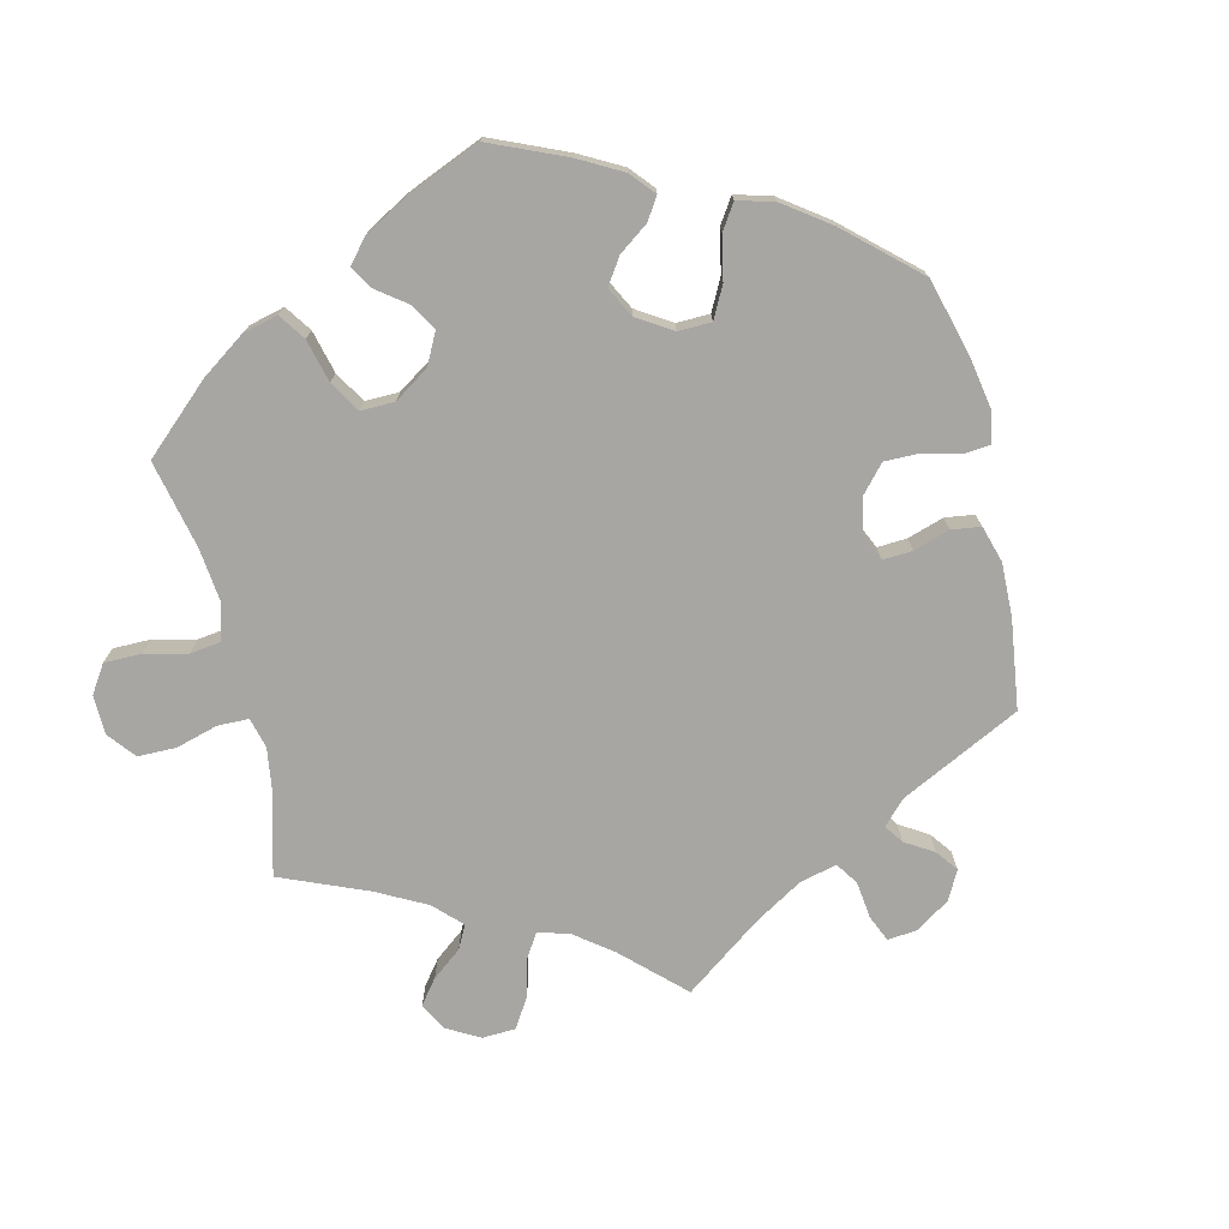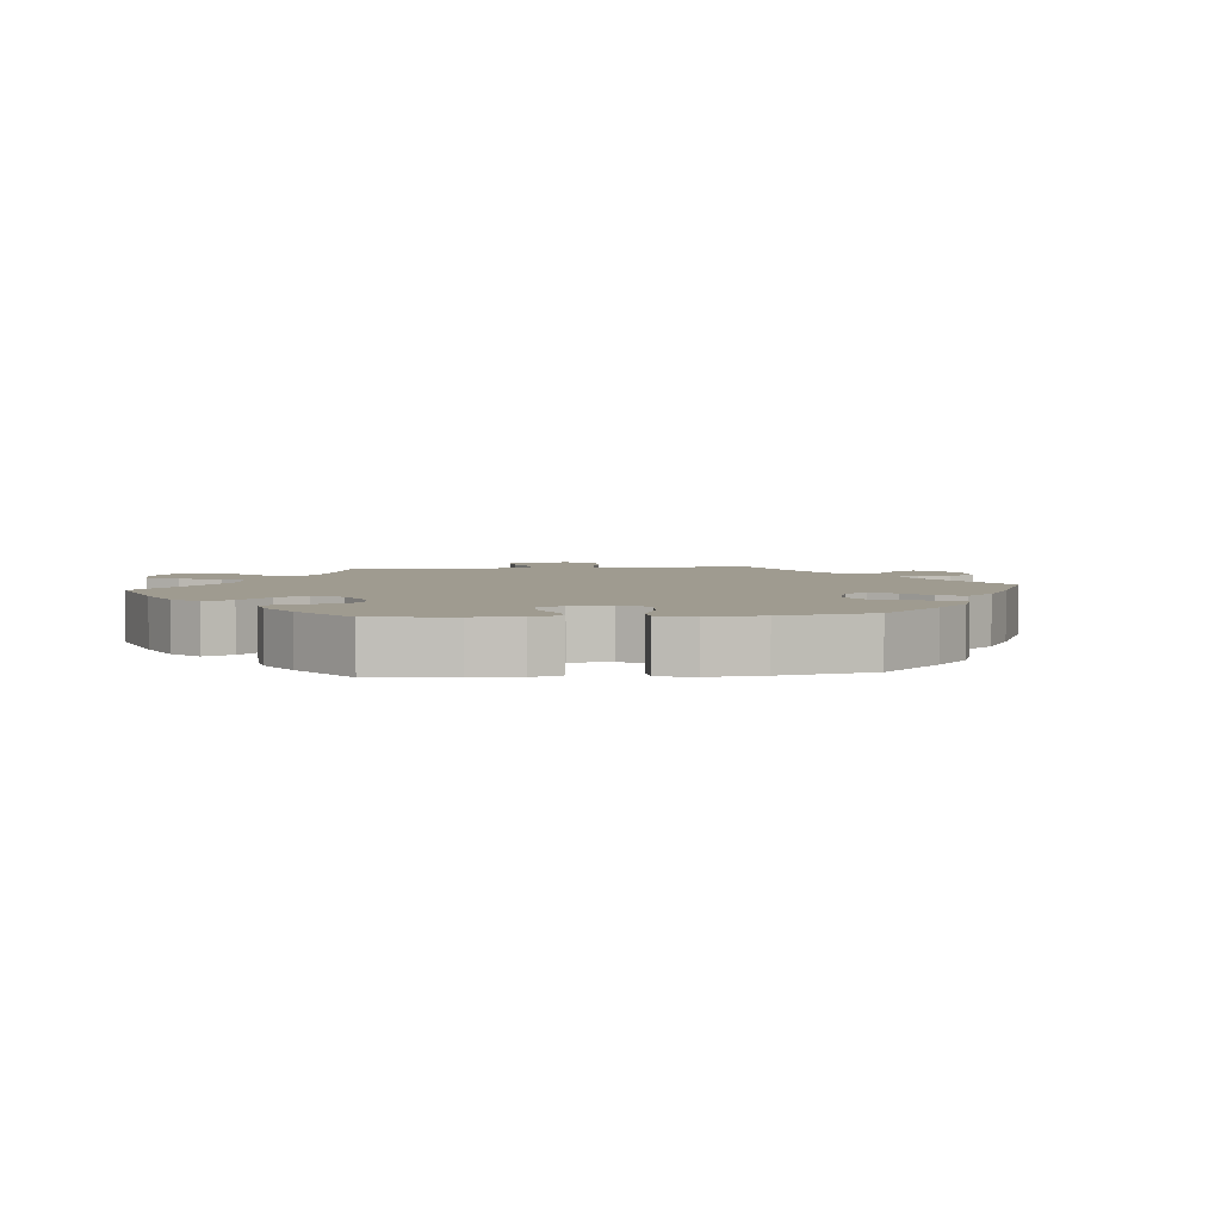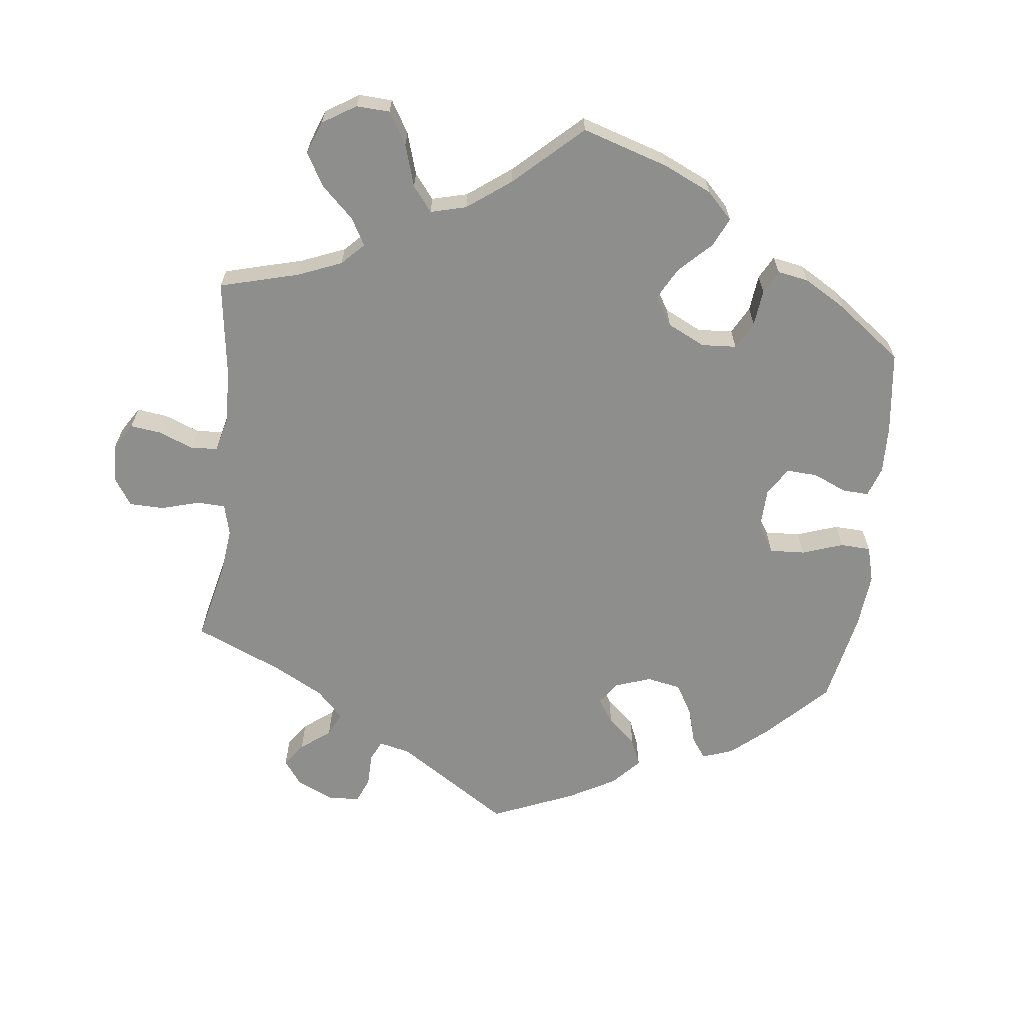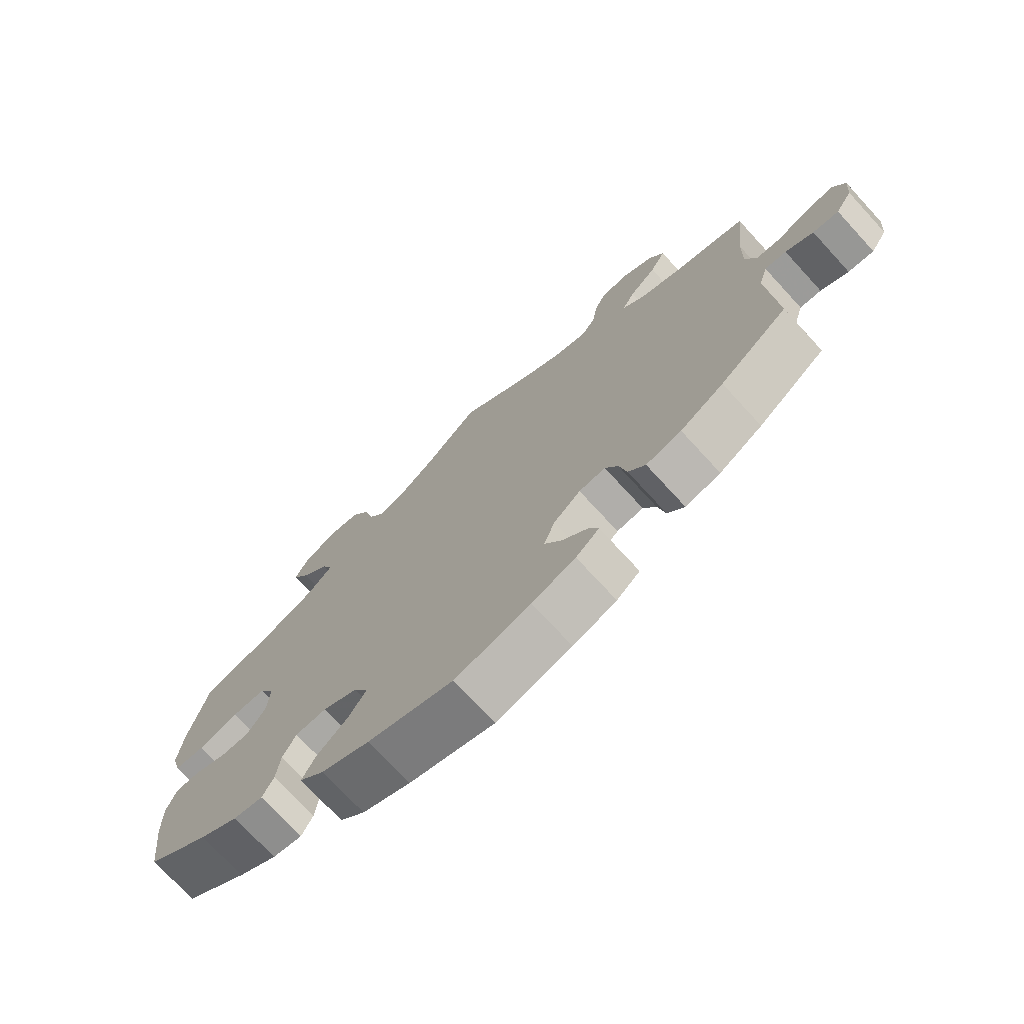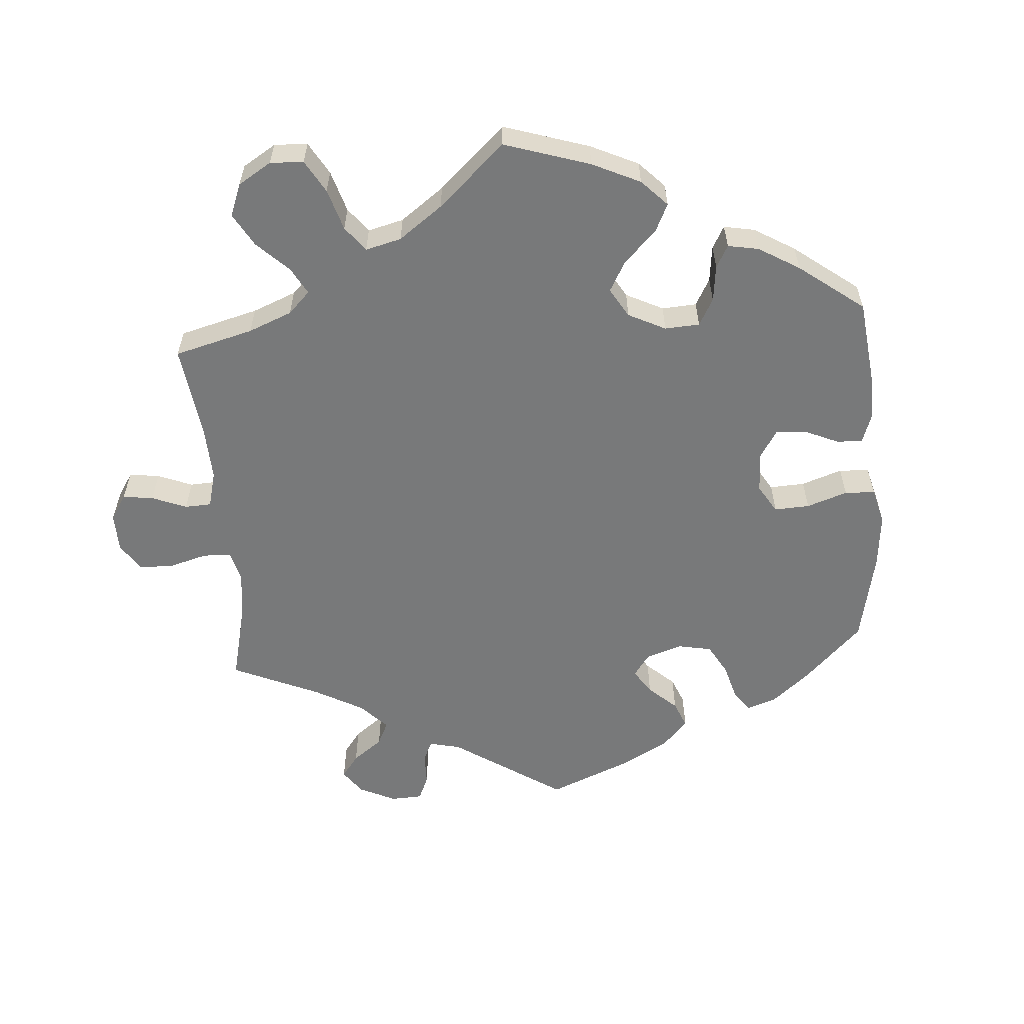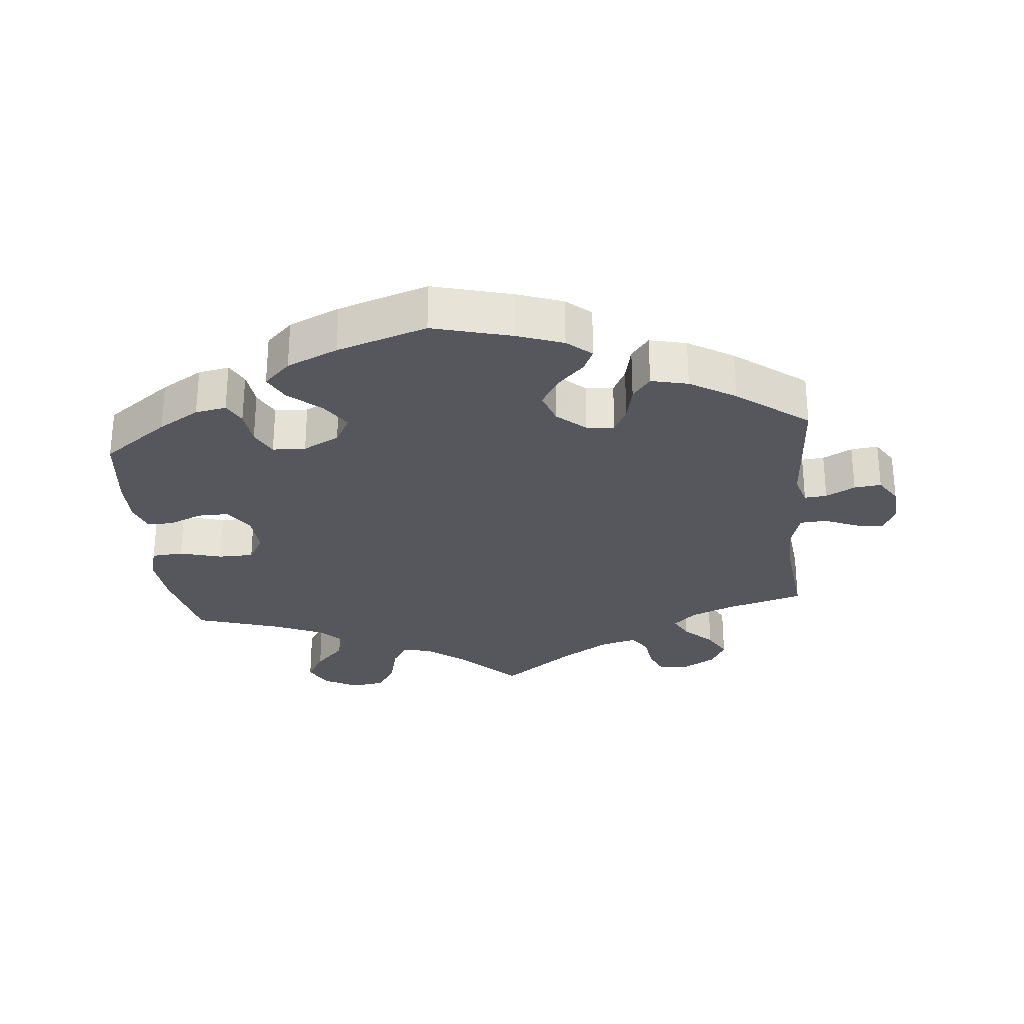
<metadata>
{"format":"obj","ext":"obj","renderer":"f3d","projection":"perspective","resolution":1024,"background":"white","views":[{"elev":-74.1,"azim":133.3,"up":"+Y"},{"elev":4.0,"azim":144.0,"up":"+Y"},{"elev":-64.8,"azim":53.6,"up":"+Y"},{"elev":-73.6,"azim":-137.4,"up":"+Z"},{"elev":-57.7,"azim":64.4,"up":"+Y"},{"elev":-27.6,"azim":-174.5,"up":"+Y"}]}
</metadata>
<code>
v -0.338 0.07 0.445
v -0.383 0.07 0.578
v -0.239 0.07 0.473
v 0.537 0.07 -0.071
v -0.617 0.07 -0.089
v 0.371 0.07 -0.051
v 0.311 0.07 0.468
v -0.519 0.07 0.081
v -0.684 0.07 -0.053
v -0.245 0.07 -0.317
v 0.143 0.07 0.488
v 0.407 0.07 0.351
v 0.304 0.07 -0.342
v -0.36 0.07 -0.435
v -0.304 0.07 -0.448
v 0.188 0.07 0.476
v 0.361 0.07 0.61
v 0.552 0.07 -0.188
v 0.367 0.07 0.012
v 0.498 0.07 -0.072
v 0.446 0.07 0.058
v 0.437 0.07 -0.385
v 0.212 0.07 0.516
v 0.332 0.07 0.384
v -0.269 0.07 0.563
v 0.154 0.07 -0.371
v -0.539 0.07 -0.062
v -0.406 0.07 0.533
v -0.21 0.07 -0.496
v 0.392 0.07 0.057
v 0.356 0.07 0.516
v 0.178 0.07 -0.327
v 0.573 0.07 0.097
v -0.143 0.07 -0.409
v -0.16 0.07 -0.359
v -0.537 0.07 0.31
v -0.113 0.07 0.533
v -0.689 0.07 0.008
v -0.184 0.07 0.488
v 0 0.07 0.62
v -0.333 0.07 0.608
v -0.573 0.07 -0.065
v 0.213 0.07 -0.54
v 0.447 0.07 -0.094
v -0.381 0.07 0.487
v 0.384 0.07 0.565
v -0.353 0.07 0.373
v -0.277 0.07 -0.413
v 0.537 0.07 -0.31
v 0.136 0.07 -0.575
v -0.575 0.07 0.023
v -0.419 0.07 0.345
v 0.253 0.07 -0.5
v -0.535 0.07 0.026
v -0.203 0.07 -0.321
v -0.287 0.07 0.606
v 0.553 0.07 -0.116
v 0.228 0.07 0.58
v 0.283 0.07 -0.3
v 0.51 0.07 0.04
v 0.537 0.07 0.31
v -0.67 0.07 0.05
v -0.627 0.07 0.045
v -0.12 0.07 -0.588
v 0.558 0.07 0.044
v -0.261 0.07 0.507
v 0.4 0.07 -0.095
v 0.31 0.07 -0.397
v 0.087 0.07 0.532
v 0.375 0.07 -0.423
v 0.183 0.07 -0.416
v -0.226 0.07 -0.531
v -0.265 0.07 -0.357
v 0.328 0.07 -0.432
v -0.537 0.07 -0.31
v -0.429 0.07 -0.393
v 0.257 0.07 0.63
v 0 0.07 -0.62
v -0.521 0.07 0.167
v 0.293 0.07 0.424
v -0.525 0.07 -0.109
v -0.658 0.07 -0.094
v 0.232 0.07 -0.459
v 0.566 0.07 0.177
v -0.318 0.07 0.407
v -0.189 0.07 -0.563
v -0.17 0.07 -0.455
v 0.233 0.07 -0.298
v 0.309 0.07 0.638
v -0.338 -0 0.445
v -0.383 -0 0.578
v -0.239 -0 0.473
v 0.537 -0 -0.071
v -0.617 -0 -0.089
v 0.371 -0 -0.051
v 0.311 -0 0.468
v -0.519 -0 0.081
v -0.684 -0 -0.053
v -0.245 -0 -0.317
v 0.143 -0 0.488
v 0.407 -0 0.351
v 0.304 -0 -0.342
v -0.36 -0 -0.435
v -0.304 -0 -0.448
v 0.188 -0 0.476
v 0.361 -0 0.61
v 0.552 -0 -0.188
v 0.367 -0 0.012
v 0.498 -0 -0.072
v 0.446 -0 0.058
v 0.437 -0 -0.385
v 0.212 -0 0.516
v 0.332 -0 0.384
v -0.269 -0 0.563
v 0.154 -0 -0.371
v -0.539 -0 -0.062
v -0.406 -0 0.533
v -0.21 -0 -0.496
v 0.392 -0 0.057
v 0.356 -0 0.516
v 0.178 -0 -0.327
v 0.573 -0 0.097
v -0.143 -0 -0.409
v -0.16 -0 -0.359
v -0.537 -0 0.31
v -0.113 -0 0.533
v -0.689 -0 0.008
v -0.184 -0 0.488
v 0 -0 0.62
v -0.333 -0 0.608
v -0.573 -0 -0.065
v 0.213 -0 -0.54
v 0.447 -0 -0.094
v -0.381 -0 0.487
v 0.384 -0 0.565
v -0.353 -0 0.373
v -0.277 -0 -0.413
v 0.537 -0 -0.31
v 0.136 -0 -0.575
v -0.575 -0 0.023
v -0.419 -0 0.345
v 0.253 -0 -0.5
v -0.535 -0 0.026
v -0.203 -0 -0.321
v -0.287 -0 0.606
v 0.553 -0 -0.116
v 0.228 -0 0.58
v 0.283 -0 -0.3
v 0.51 -0 0.04
v 0.537 -0 0.31
v -0.67 -0 0.05
v -0.627 -0 0.045
v -0.12 -0 -0.588
v 0.558 -0 0.044
v -0.261 -0 0.507
v 0.4 -0 -0.095
v 0.31 -0 -0.397
v 0.087 -0 0.532
v 0.375 -0 -0.423
v 0.183 -0 -0.416
v -0.226 -0 -0.531
v -0.265 -0 -0.357
v 0.328 -0 -0.432
v -0.537 -0 -0.31
v -0.429 -0 -0.393
v 0.257 -0 0.63
v 0 -0 -0.62
v -0.521 -0 0.167
v 0.293 -0 0.424
v -0.525 -0 -0.109
v -0.658 -0 -0.094
v 0.232 -0 -0.459
v 0.566 -0 0.177
v -0.318 -0 0.407
v -0.189 -0 -0.563
v -0.17 -0 -0.455
v 0.233 -0 -0.298
v 0.309 -0 0.638
f 71 83 53 43
f 26 71 43 50
f 70 74 68 13
f 70 13 59
f 22 70 59
f 49 22 59
f 18 49 59 88
f 44 20 4 57
f 67 44 57 18
f 33 65 60 21
f 33 21 30
f 12 61 84 33
f 24 12 33 30
f 80 24 30 19
f 17 46 31 7
f 17 7 80
f 89 17 80
f 23 58 77 89
f 16 23 89 80
f 11 16 80 19
f 37 40 69
f 39 37 69 11
f 3 39 11 19
f 41 56 25 66
f 41 66 3
f 2 41 3
f 1 45 28 2
f 85 1 2 3
f 47 85 3 19
f 79 36 52
f 8 79 52 47
f 54 8 47 19
f 38 62 63 51
f 42 5 82 9
f 27 42 9 38
f 14 76 75 81
f 14 81 27
f 73 48 15 14
f 10 73 14 27
f 55 10 27
f 86 72 29 87
f 86 87 34
f 64 86 34
f 26 50 78 64
f 67 18 88
f 6 67 88 32
f 19 6 32
f 54 19 32
f 27 38 51 54
f 55 27 54 32
f 35 55 32 26
f 26 64 34
f 34 35 26
f 132 142 172 160
f 139 132 160 115
f 102 157 163 159
f 148 102 159
f 148 159 111
f 148 111 138
f 177 148 138 107
f 146 93 109 133
f 107 146 133 156
f 110 149 154 122
f 119 110 122
f 122 173 150 101
f 119 122 101 113
f 108 119 113 169
f 96 120 135 106
f 169 96 106
f 169 106 178
f 178 166 147 112
f 169 178 112 105
f 108 169 105 100
f 158 129 126
f 100 158 126 128
f 108 100 128 92
f 155 114 145 130
f 92 155 130
f 92 130 91
f 91 117 134 90
f 92 91 90 174
f 108 92 174 136
f 141 125 168
f 136 141 168 97
f 108 136 97 143
f 140 152 151 127
f 98 171 94 131
f 127 98 131 116
f 170 164 165 103
f 116 170 103
f 103 104 137 162
f 116 103 162 99
f 116 99 144
f 176 118 161 175
f 123 176 175
f 123 175 153
f 153 167 139 115
f 177 107 156
f 121 177 156 95
f 121 95 108
f 121 108 143
f 143 140 127 116
f 121 143 116 144
f 115 121 144 124
f 123 153 115
f 115 124 123
f 64 153 175 86
f 86 175 161 72
f 72 161 118 29
f 29 118 176 87
f 87 176 123 34
f 34 123 124 35
f 35 124 144 55
f 55 144 99 10
f 10 99 162 73
f 73 162 137 48
f 48 137 104 15
f 15 104 103 14
f 14 103 165 76
f 76 165 164 75
f 75 164 170 81
f 81 170 116 27
f 27 116 131 42
f 42 131 94 5
f 5 94 171 82
f 82 171 98 9
f 9 98 127 38
f 38 127 151 62
f 62 151 152 63
f 63 152 140 51
f 51 140 143 54
f 54 143 97 8
f 8 97 168 79
f 79 168 125 36
f 36 125 141 52
f 52 141 136 47
f 47 136 174 85
f 85 174 90 1
f 1 90 134 45
f 45 134 117 28
f 28 117 91 2
f 2 91 130 41
f 41 130 145 56
f 56 145 114 25
f 25 114 155 66
f 66 155 92 3
f 3 92 128 39
f 39 128 126 37
f 37 126 129 40
f 40 129 158 69
f 69 158 100 11
f 11 100 105 16
f 16 105 112 23
f 23 112 147 58
f 58 147 166 77
f 77 166 178 89
f 89 178 106 17
f 17 106 135 46
f 46 135 120 31
f 31 120 96 7
f 7 96 169 80
f 80 169 113 24
f 24 113 101 12
f 12 101 150 61
f 61 150 173 84
f 84 173 122 33
f 33 122 154 65
f 65 154 149 60
f 60 149 110 21
f 21 110 119 30
f 30 119 108 19
f 19 108 95 6
f 6 95 156 67
f 67 156 133 44
f 44 133 109 20
f 20 109 93 4
f 4 93 146 57
f 57 146 107 18
f 18 107 138 49
f 49 138 111 22
f 22 111 159 70
f 70 159 163 74
f 74 163 157 68
f 68 157 102 13
f 13 102 148 59
f 59 148 177 88
f 88 177 121 32
f 32 121 115 26
f 26 115 160 71
f 71 160 172 83
f 83 172 142 53
f 53 142 132 43
f 43 132 139 50
f 50 139 167 78
f 78 167 153 64

</code>
